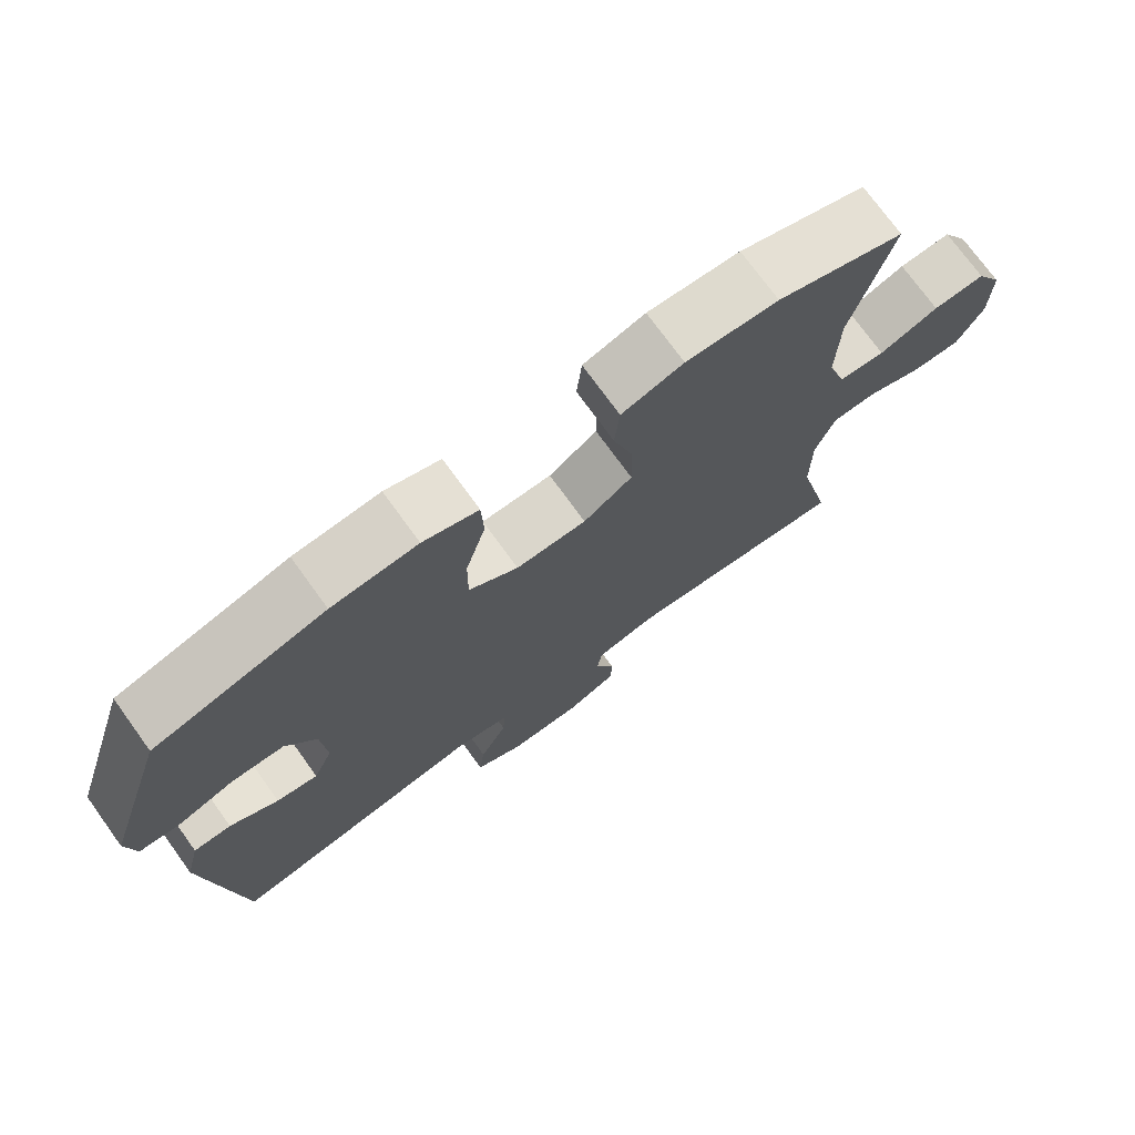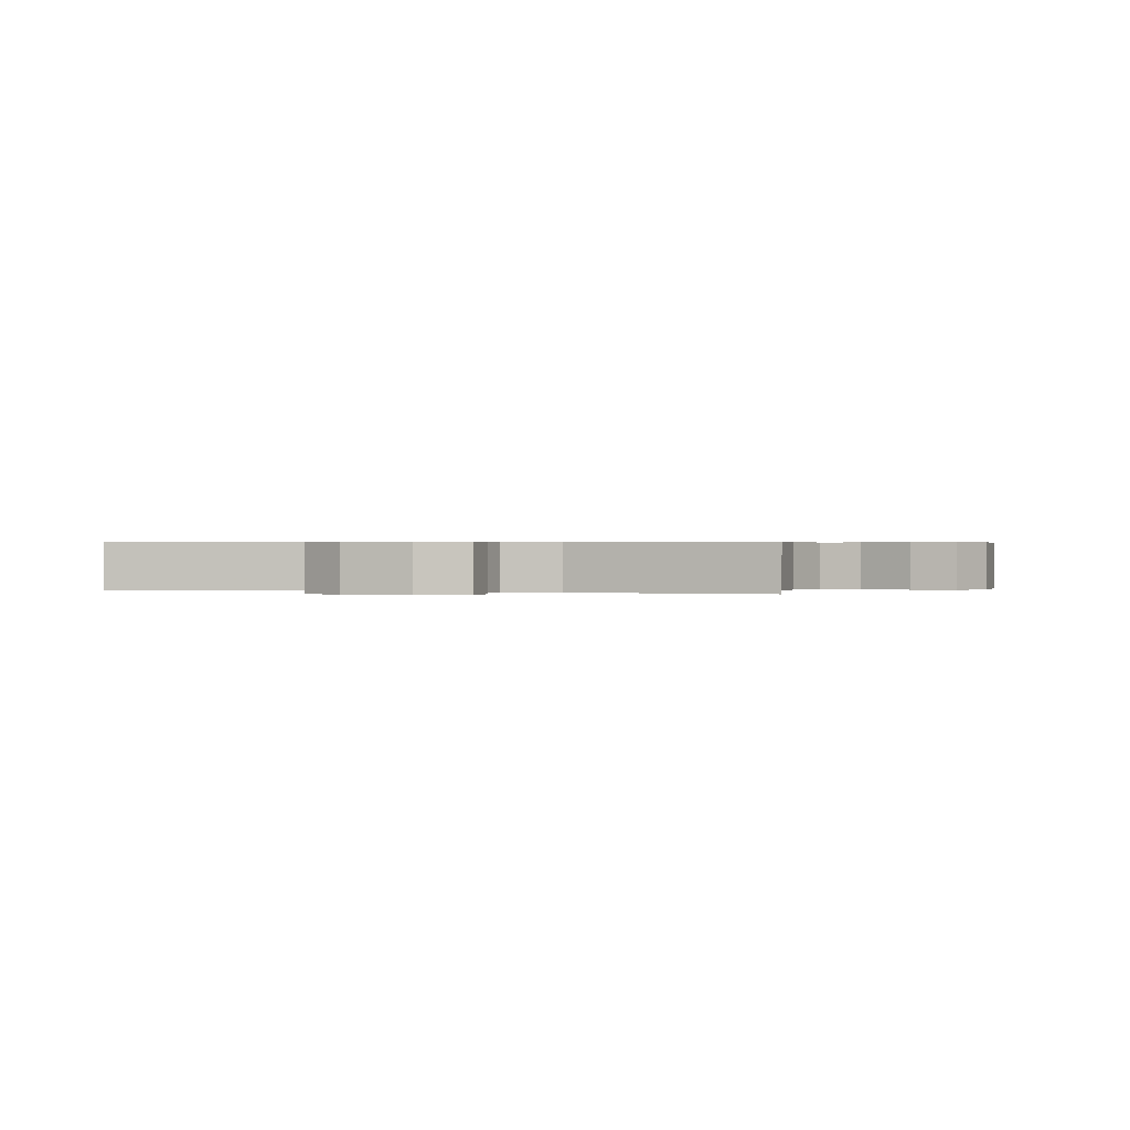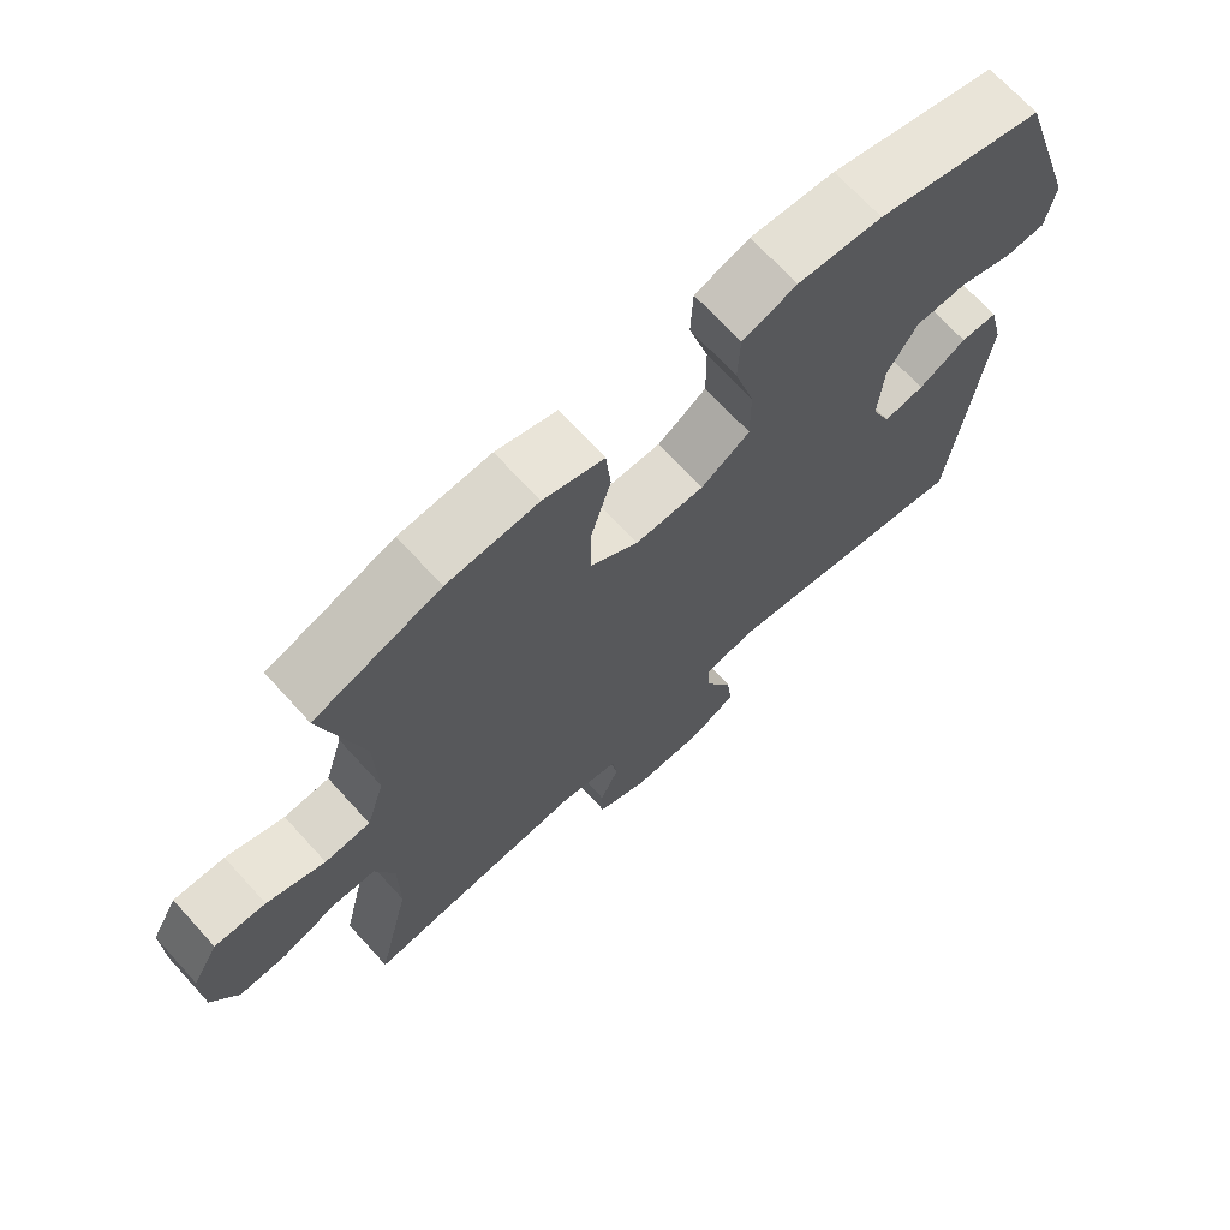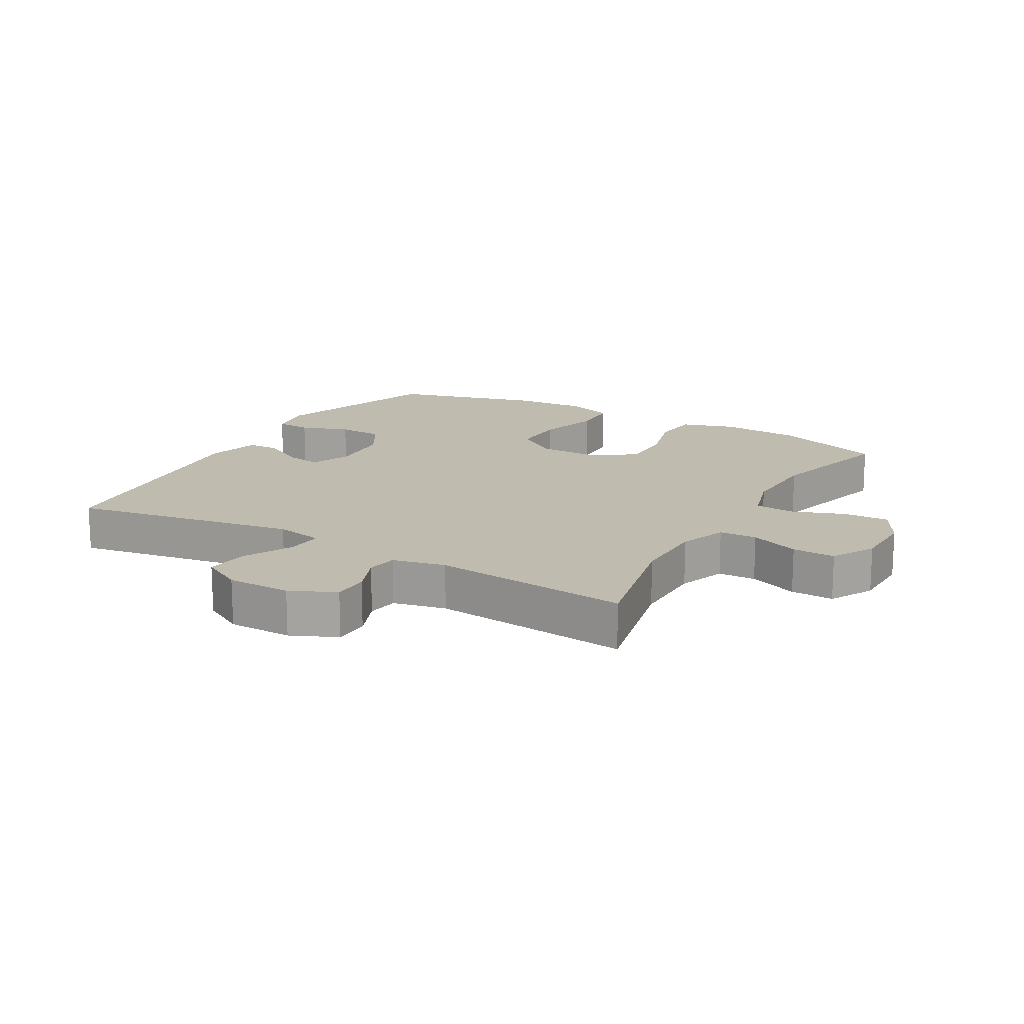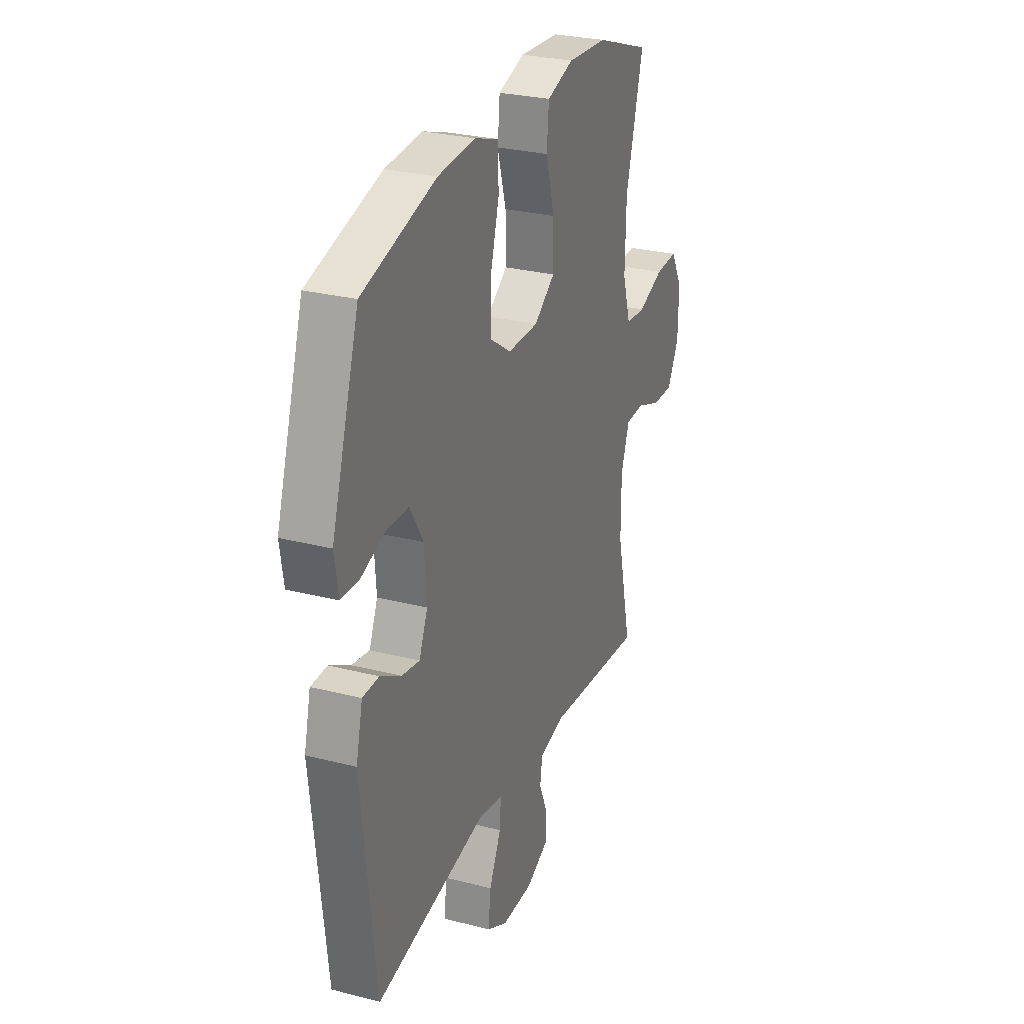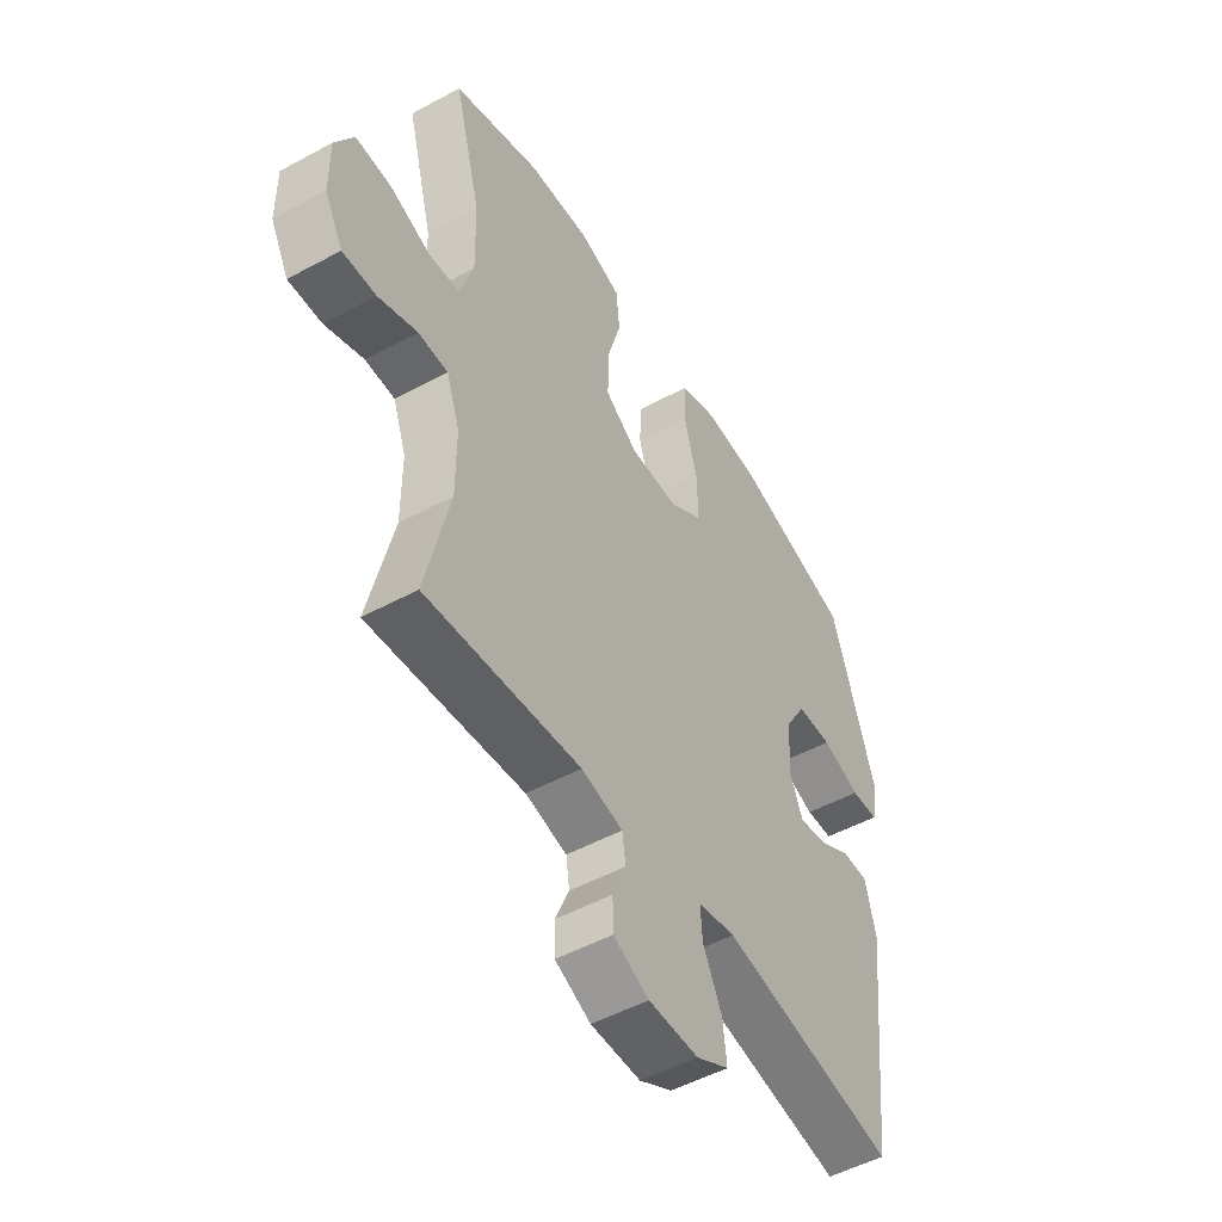
<metadata>
{"format":"obj","ext":"obj","renderer":"f3d","projection":"perspective","resolution":1024,"background":"white","views":[{"elev":74.0,"azim":144.1,"up":"+Z"},{"elev":0.4,"azim":-163.3,"up":"+Y"},{"elev":69.8,"azim":-42.4,"up":"+Z"},{"elev":16.1,"azim":-149.9,"up":"+Y"},{"elev":28.0,"azim":111.3,"up":"+Z"},{"elev":-50.6,"azim":-59.3,"up":"+Z"}]}
</metadata>
<code>
v -0.5 0.07 0.5
v -0.324 0.07 0.562
v -0.197 0.07 0.57
v -0.112 0.07 0.543
v -0.105 0.07 0.469
v -0.133 0.07 0.371
v -0.134 0.07 0.285
v -0.067 0.07 0.238
v 0.03 0.07 0.238
v 0.098 0.07 0.284
v 0.097 0.07 0.372
v 0.069 0.07 0.472
v 0.072 0.07 0.548
v 0.148 0.07 0.574
v 0.266 0.07 0.565
v 0.5 0.07 0.5
v 0.588 0.07 0.225
v 0.576 0.07 0.15
v 0.52 0.07 0.147
v 0.442 0.07 0.174
v 0.37 0.07 0.172
v 0.328 0.07 0.101
v 0.321 0.07 0.002
v 0.348 0.07 -0.062
v 0.405 0.07 -0.052
v 0.472 0.07 -0.014
v 0.524 0.07 -0.015
v 0.545 0.07 -0.102
v 0.5 0.07 -0.5
v 0.143 0.07 -0.437
v 0.067 0.07 -0.452
v 0.071 0.07 -0.509
v 0.109 0.07 -0.587
v 0.117 0.07 -0.656
v 0.051 0.07 -0.692
v -0.05 0.07 -0.692
v -0.122 0.07 -0.659
v -0.123 0.07 -0.602
v -0.096 0.07 -0.537
v -0.103 0.07 -0.488
v -0.187 0.07 -0.469
v -0.5 0.07 -0.5
v -0.452 0.07 -0.292
v -0.452 0.07 -0.173
v -0.479 0.07 -0.097
v -0.539 0.07 -0.095
v -0.617 0.07 -0.125
v -0.685 0.07 -0.127
v -0.722 0.07 -0.058
v -0.723 0.07 0.04
v -0.686 0.07 0.107
v -0.614 0.07 0.104
v -0.532 0.07 0.073
v -0.468 0.07 0.078
v -0.442 0.07 0.163
v -0.445 0.07 0.292
v -0.5 0 0.5
v -0.324 0 0.562
v -0.197 0 0.57
v -0.112 0 0.543
v -0.105 0 0.469
v -0.133 0 0.371
v -0.134 0 0.285
v -0.067 0 0.238
v 0.03 0 0.238
v 0.098 0 0.284
v 0.097 0 0.372
v 0.069 0 0.472
v 0.072 0 0.548
v 0.148 0 0.574
v 0.266 0 0.565
v 0.5 0 0.5
v 0.588 0 0.225
v 0.576 0 0.15
v 0.52 0 0.147
v 0.442 0 0.174
v 0.37 0 0.172
v 0.328 0 0.101
v 0.321 0 0.002
v 0.348 0 -0.062
v 0.405 0 -0.052
v 0.472 0 -0.014
v 0.524 0 -0.015
v 0.545 0 -0.102
v 0.5 0 -0.5
v 0.143 0 -0.437
v 0.067 0 -0.452
v 0.071 0 -0.509
v 0.109 0 -0.587
v 0.117 0 -0.656
v 0.051 0 -0.692
v -0.05 0 -0.692
v -0.122 0 -0.659
v -0.123 0 -0.602
v -0.096 0 -0.537
v -0.103 0 -0.488
v -0.187 0 -0.469
v -0.5 0 -0.5
v -0.452 0 -0.292
v -0.452 0 -0.173
v -0.479 0 -0.097
v -0.539 0 -0.095
v -0.617 0 -0.125
v -0.685 0 -0.127
v -0.722 0 -0.058
v -0.723 0 0.04
v -0.686 0 0.107
v -0.614 0 0.104
v -0.532 0 0.073
v -0.468 0 0.078
v -0.442 0 0.163
v -0.445 0 0.292
f 51 52 53
f 50 51 53
f 49 50 53
f 48 49 53
f 47 48 53
f 46 47 53
f 45 46 53 54
f 44 45 54 55
f 41 42 43
f 43 44 55
f 41 43 55
f 40 41 55
f 37 38 39
f 36 37 39
f 35 36 39
f 34 35 39
f 33 34 39
f 32 33 39
f 31 32 39 40
f 28 29 30
f 27 28 30
f 26 27 30
f 25 26 30
f 24 25 30 31
f 40 55 56
f 31 40 56
f 24 31 56
f 23 24 56
f 18 19 20
f 17 18 20
f 16 17 20
f 15 16 20
f 14 15 20
f 13 14 20
f 12 13 20
f 11 12 20
f 10 11 20 21
f 9 10 21 22
f 4 5 6
f 3 4 6
f 2 3 6
f 1 2 6
f 56 1 6
f 56 6 7
f 8 9 22 23
f 8 23 56
f 7 8 56
f 109 108 107
f 109 107 106
f 109 106 105
f 109 105 104
f 109 104 103
f 109 103 102
f 110 109 102 101
f 111 110 101 100
f 99 98 97
f 111 100 99
f 111 99 97
f 111 97 96
f 95 94 93
f 95 93 92
f 95 92 91
f 95 91 90
f 95 90 89
f 95 89 88
f 96 95 88 87
f 86 85 84
f 86 84 83
f 86 83 82
f 86 82 81
f 87 86 81 80
f 112 111 96
f 112 96 87
f 112 87 80
f 112 80 79
f 76 75 74
f 76 74 73
f 76 73 72
f 76 72 71
f 76 71 70
f 76 70 69
f 76 69 68
f 76 68 67
f 77 76 67 66
f 78 77 66 65
f 62 61 60
f 62 60 59
f 62 59 58
f 62 58 57
f 62 57 112
f 63 62 112
f 79 78 65 64
f 112 79 64
f 112 64 63
f 1 57 58 2
f 2 58 59 3
f 3 59 60 4
f 4 60 61 5
f 5 61 62 6
f 6 62 63 7
f 7 63 64 8
f 8 64 65 9
f 9 65 66 10
f 10 66 67 11
f 11 67 68 12
f 12 68 69 13
f 13 69 70 14
f 14 70 71 15
f 15 71 72 16
f 16 72 73 17
f 17 73 74 18
f 18 74 75 19
f 19 75 76 20
f 20 76 77 21
f 21 77 78 22
f 22 78 79 23
f 23 79 80 24
f 24 80 81 25
f 25 81 82 26
f 26 82 83 27
f 27 83 84 28
f 28 84 85 29
f 29 85 86 30
f 30 86 87 31
f 31 87 88 32
f 32 88 89 33
f 33 89 90 34
f 34 90 91 35
f 35 91 92 36
f 36 92 93 37
f 37 93 94 38
f 38 94 95 39
f 39 95 96 40
f 40 96 97 41
f 41 97 98 42
f 42 98 99 43
f 43 99 100 44
f 44 100 101 45
f 45 101 102 46
f 46 102 103 47
f 47 103 104 48
f 48 104 105 49
f 49 105 106 50
f 50 106 107 51
f 51 107 108 52
f 52 108 109 53
f 53 109 110 54
f 54 110 111 55
f 55 111 112 56
f 56 112 57 1

</code>
